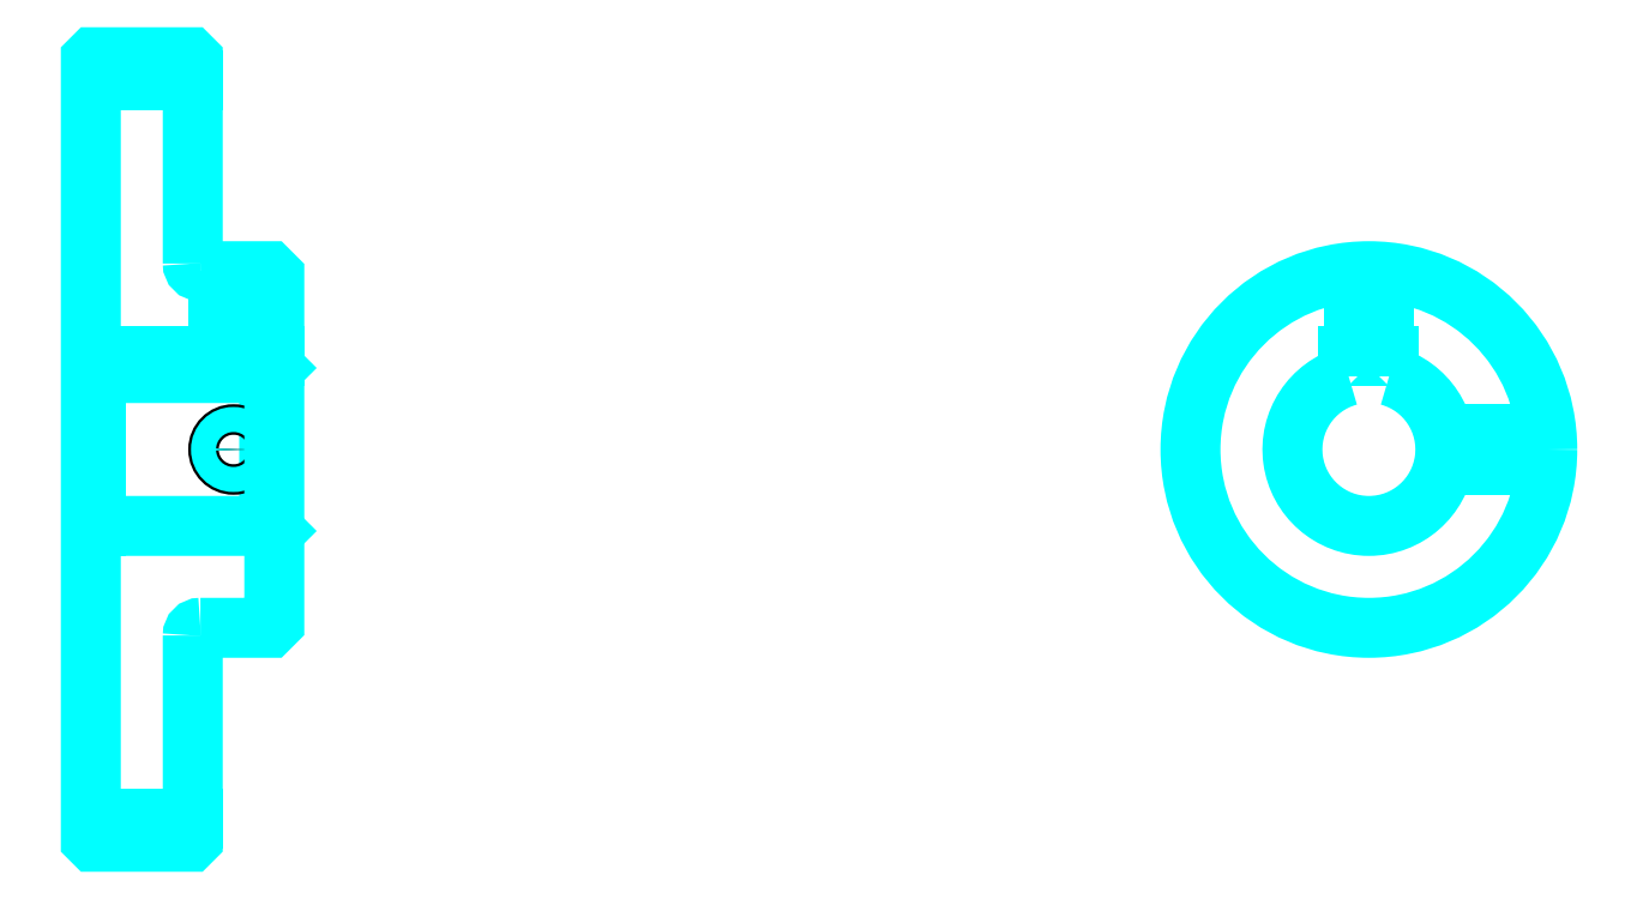
<metadata>
{"format":"dxf","ext":"dxf","renderer":"ezdxf+matplotlib","layout":"modelspace","background":"white","min_lineweight":24,"dpi":150}
</metadata>
<code>
0
SECTION
2
ENTITIES
0
LINE
8
0
10
186.7
20
260.3
30
0
11
206.7
21
260.3
31
0
0
LINE
8
0
10
186.7
20
115.3
30
0
11
206.7
21
115.3
31
0
0
LINE
8
0
10
221.7
20
172.8
30
0
11
222.7
21
171.8
31
0
0
LINE
8
0
10
221.7
20
202.8
30
0
11
222.7
21
203.8
31
0
0
LINE
8
0
10
187.7
20
202.8
30
0
11
187.7
21
172.8
31
0
0
POLYLINE
8
0
66
1
10
0
20
0
30
0
70
2
0
VERTEX
8
0
10
186.7
20
171.8
30
0
70
0
0
VERTEX
8
0
10
187.7
20
172.8
30
0
70
0
0
VERTEX
8
0
10
221.7
20
172.8
30
0
70
0
0
VERTEX
8
0
10
221.7
20
202.8
30
0
70
0
0
VERTEX
8
0
10
187.7
20
202.8
30
0
70
0
0
VERTEX
8
0
10
186.7
20
203.8
30
0
70
0
0
SEQEND
8
0
0
ARC
8
0
10
208.2
20
224.3
30
0
40
1.5
50
180
51
270
0
ARC
8
0
10
208.2
20
151.3
30
0
40
1.5
50
90
51
180
0
ARC
8
0
10
437.4
20
187.8
30
0
40
15
50
105.5
51
74.53
0
POLYLINE
8
0
66
1
10
0
20
0
30
0
70
2
0
VERTEX
8
0
10
441.4
20
202.3
30
0
70
0
0
VERTEX
8
0
10
441.4
20
206.1
30
0
70
0
0
VERTEX
8
0
10
433.4
20
206.1
30
0
70
0
0
VERTEX
8
0
10
433.4
20
202.3
30
0
70
0
0
SEQEND
8
0
0
LINE
8
0
10
186.7
20
206.1
30
0
11
222.7
21
206.1
31
0
0
POLYLINE
8
0
66
1
10
0
20
0
30
0
70
2
0
VERTEX
8
0
10
217.7
20
222.8
30
0
70
0
0
VERTEX
8
0
10
217.7
20
206.1
30
0
70
0
0
SEQEND
8
0
0
POLYLINE
8
0
66
1
10
0
20
0
30
0
70
2
0
VERTEX
8
0
10
211.7
20
222.8
30
0
70
0
0
VERTEX
8
0
10
211.7
20
206.1
30
0
70
0
0
SEQEND
8
0
0
POLYLINE
8
0
66
1
10
0
20
0
30
0
70
2
0
VERTEX
8
0
10
217.1
20
222.8
30
0
70
0
0
VERTEX
8
0
10
217.1
20
206.1
30
0
70
0
0
SEQEND
8
0
0
POLYLINE
8
0
66
1
10
0
20
0
30
0
70
2
0
VERTEX
8
0
10
212.2
20
222.8
30
0
70
0
0
VERTEX
8
0
10
212.2
20
206.1
30
0
70
0
0
SEQEND
8
0
0
POLYLINE
8
0
66
1
10
0
20
0
30
0
70
2
0
VERTEX
8
0
10
434.4
20
206.1
30
0
70
0
0
VERTEX
8
0
10
434.4
20
222.7
30
0
70
0
0
SEQEND
8
0
0
POLYLINE
8
0
66
1
10
0
20
0
30
0
70
2
0
VERTEX
8
0
10
440.4
20
206.1
30
0
70
0
0
VERTEX
8
0
10
440.4
20
222.7
30
0
70
0
0
SEQEND
8
0
0
POLYLINE
8
0
66
1
10
0
20
0
30
0
70
2
0
VERTEX
8
0
10
434.9
20
206.1
30
0
70
0
0
VERTEX
8
0
10
434.9
20
222.7
30
0
70
0
0
SEQEND
8
0
0
POLYLINE
8
0
66
1
10
0
20
0
30
0
70
2
0
VERTEX
8
0
10
439.9
20
206.1
30
0
70
0
0
VERTEX
8
0
10
439.9
20
222.7
30
0
70
0
0
SEQEND
8
0
0
CIRCLE
8
0
10
214.7
20
187.8
30
0
40
3
0
CIRCLE
8
0
10
214.7
20
187.8
30
0
40
2.46
0
POLYLINE
8
0
66
1
10
0
20
0
30
0
70
2
0
VERTEX
8
0
10
452.1
20
190.8
30
0
70
0
0
VERTEX
8
0
10
472.3
20
190.8
30
0
70
0
0
SEQEND
8
0
0
POLYLINE
8
0
66
1
10
0
20
0
30
0
70
2
0
VERTEX
8
0
10
452.1
20
184.8
30
0
70
0
0
VERTEX
8
0
10
472.3
20
184.8
30
0
70
0
0
SEQEND
8
0
0
POLYLINE
8
0
66
1
10
0
20
0
30
0
70
2
0
VERTEX
8
0
10
452.2
20
190.3
30
0
70
0
0
VERTEX
8
0
10
472.3
20
190.3
30
0
70
0
0
SEQEND
8
0
0
POLYLINE
8
0
66
1
10
0
20
0
30
0
70
2
0
VERTEX
8
0
10
452.2
20
185.3
30
0
70
0
0
VERTEX
8
0
10
472.3
20
185.3
30
0
70
0
0
SEQEND
8
0
0
POLYLINE
8
0
66
1
10
0
20
0
30
0
70
2
0
VERTEX
8
0
10
186.7
20
171.8
30
0
70
0
0
VERTEX
8
0
10
186.7
20
111.3
30
0
70
0
0
VERTEX
8
0
10
187.2
20
110.8
30
0
70
0
0
VERTEX
8
0
10
206.2
20
110.8
30
0
70
0
0
VERTEX
8
0
10
206.7
20
111.3
30
0
70
0
0
VERTEX
8
0
10
206.7
20
151.3
30
0
70
0
0
SEQEND
8
0
0
POLYLINE
8
0
66
1
10
0
20
0
30
0
70
2
0
VERTEX
8
0
10
208.2
20
152.8
30
0
70
0
0
VERTEX
8
0
10
221.7
20
152.8
30
0
70
0
0
VERTEX
8
0
10
222.7
20
153.8
30
0
70
0
0
VERTEX
8
0
10
222.7
20
221.8
30
0
70
0
0
VERTEX
8
0
10
221.7
20
222.8
30
0
70
0
0
VERTEX
8
0
10
208.2
20
222.8
30
0
70
0
0
SEQEND
8
0
0
POLYLINE
8
0
66
1
10
0
20
0
30
0
70
2
0
VERTEX
8
0
10
206.7
20
224.3
30
0
70
0
0
VERTEX
8
0
10
206.7
20
264.3
30
0
70
0
0
VERTEX
8
0
10
206.2
20
264.8
30
0
70
0
0
VERTEX
8
0
10
187.2
20
264.8
30
0
70
0
0
VERTEX
8
0
10
186.7
20
264.3
30
0
70
0
0
VERTEX
8
0
10
186.7
20
171.8
30
0
70
0
0
SEQEND
8
0
0
CIRCLE
8
0
10
437.4
20
187.8
30
0
40
35
0
ENDSEC
0
EOF

</code>
